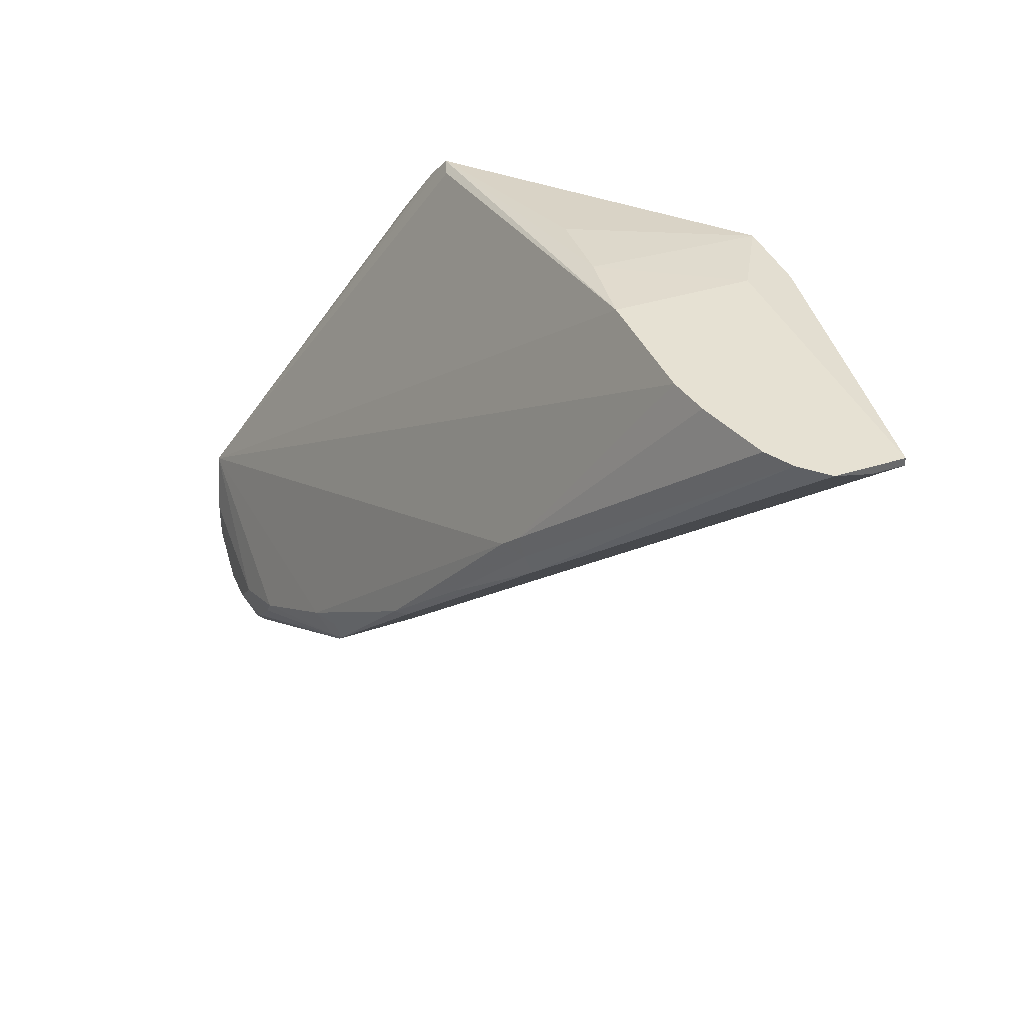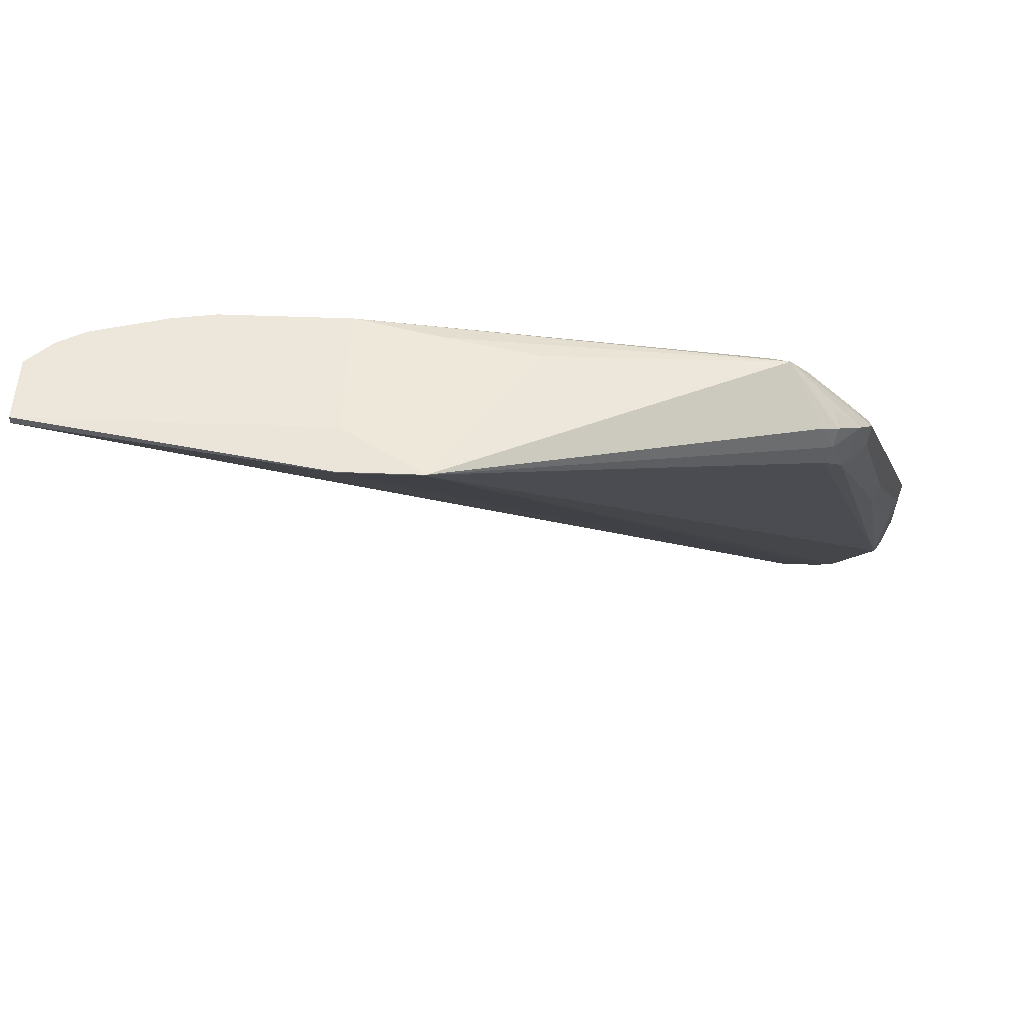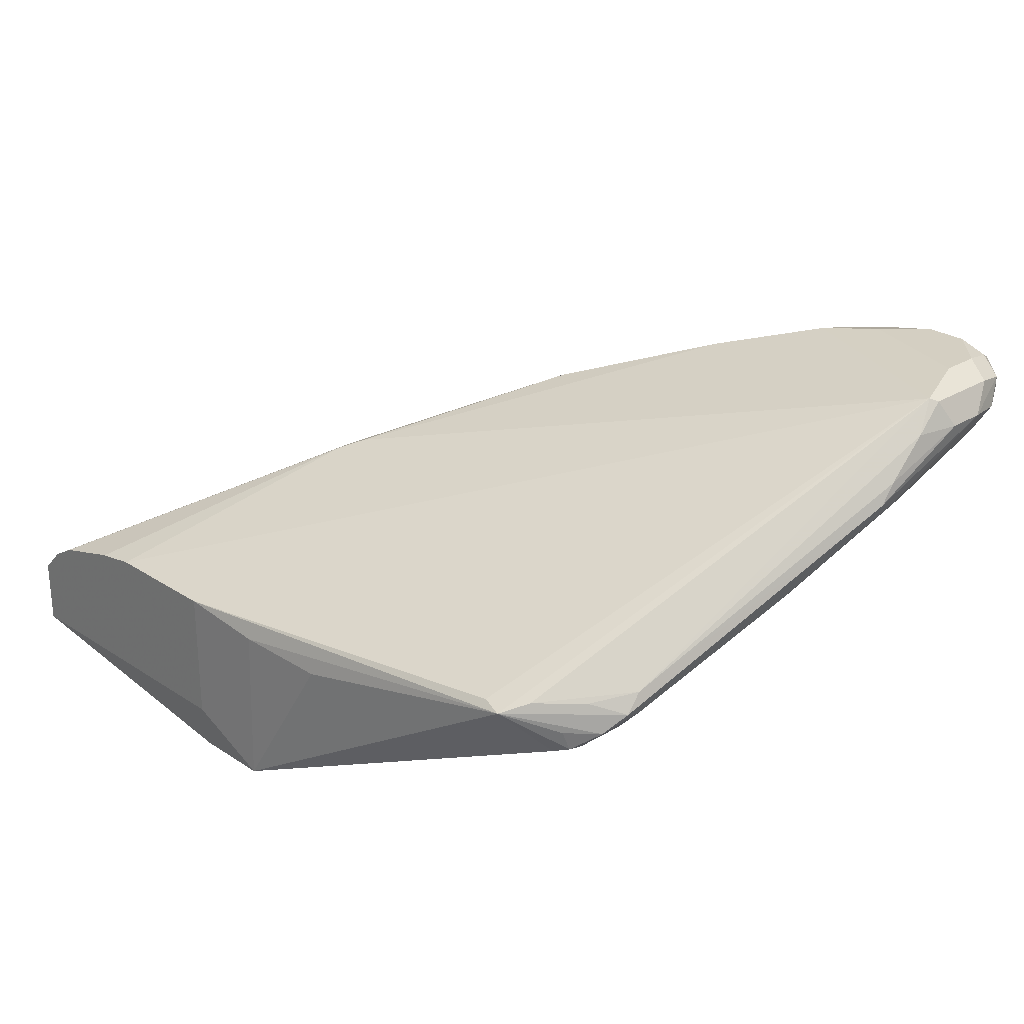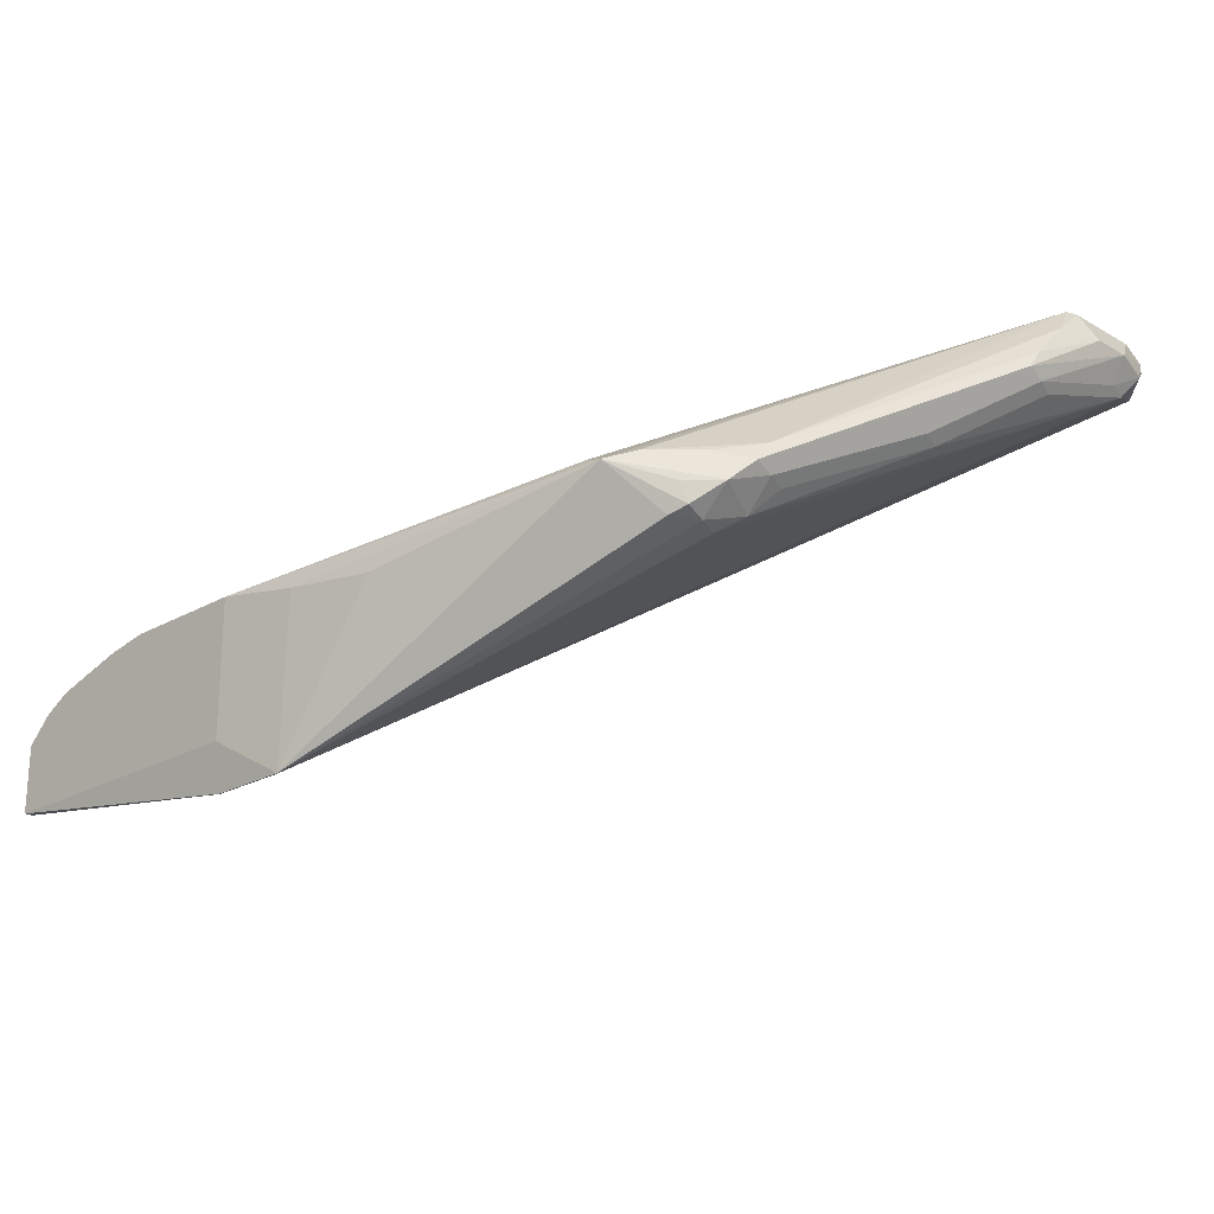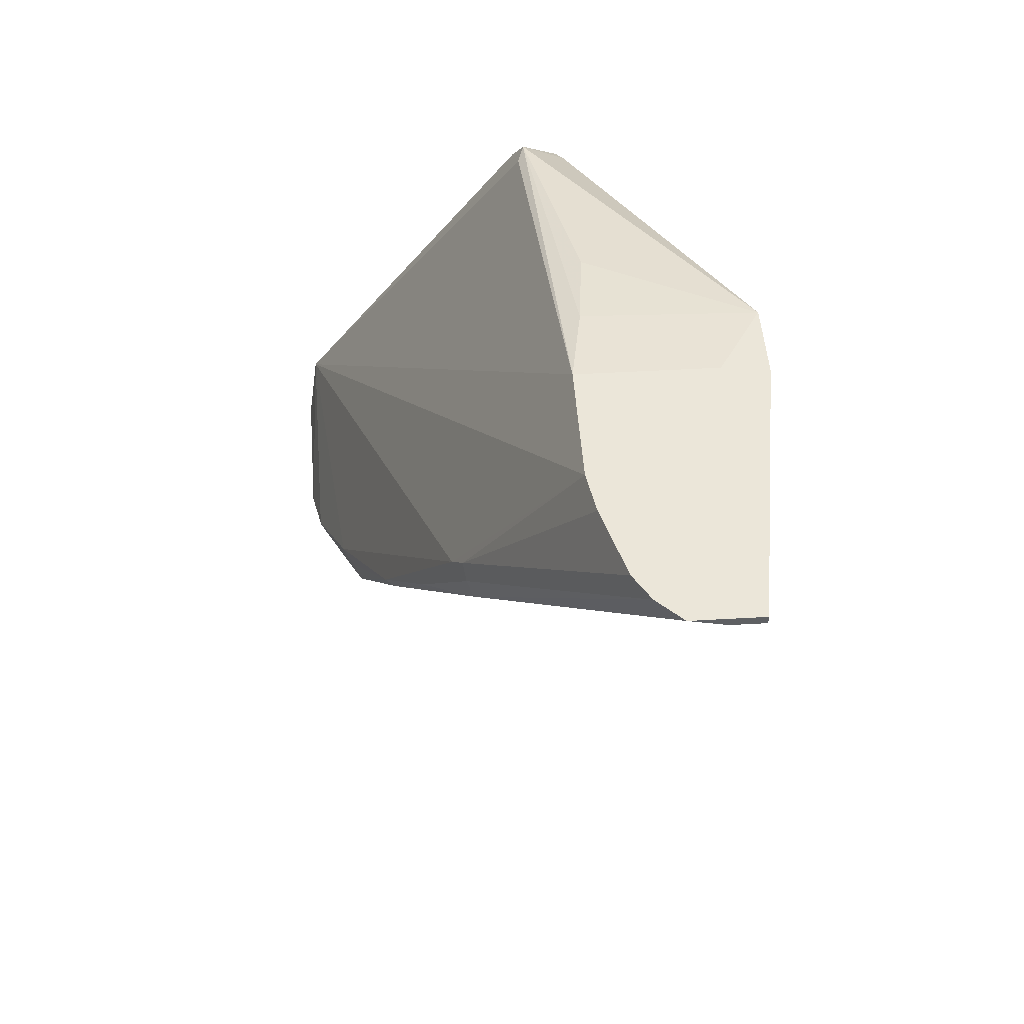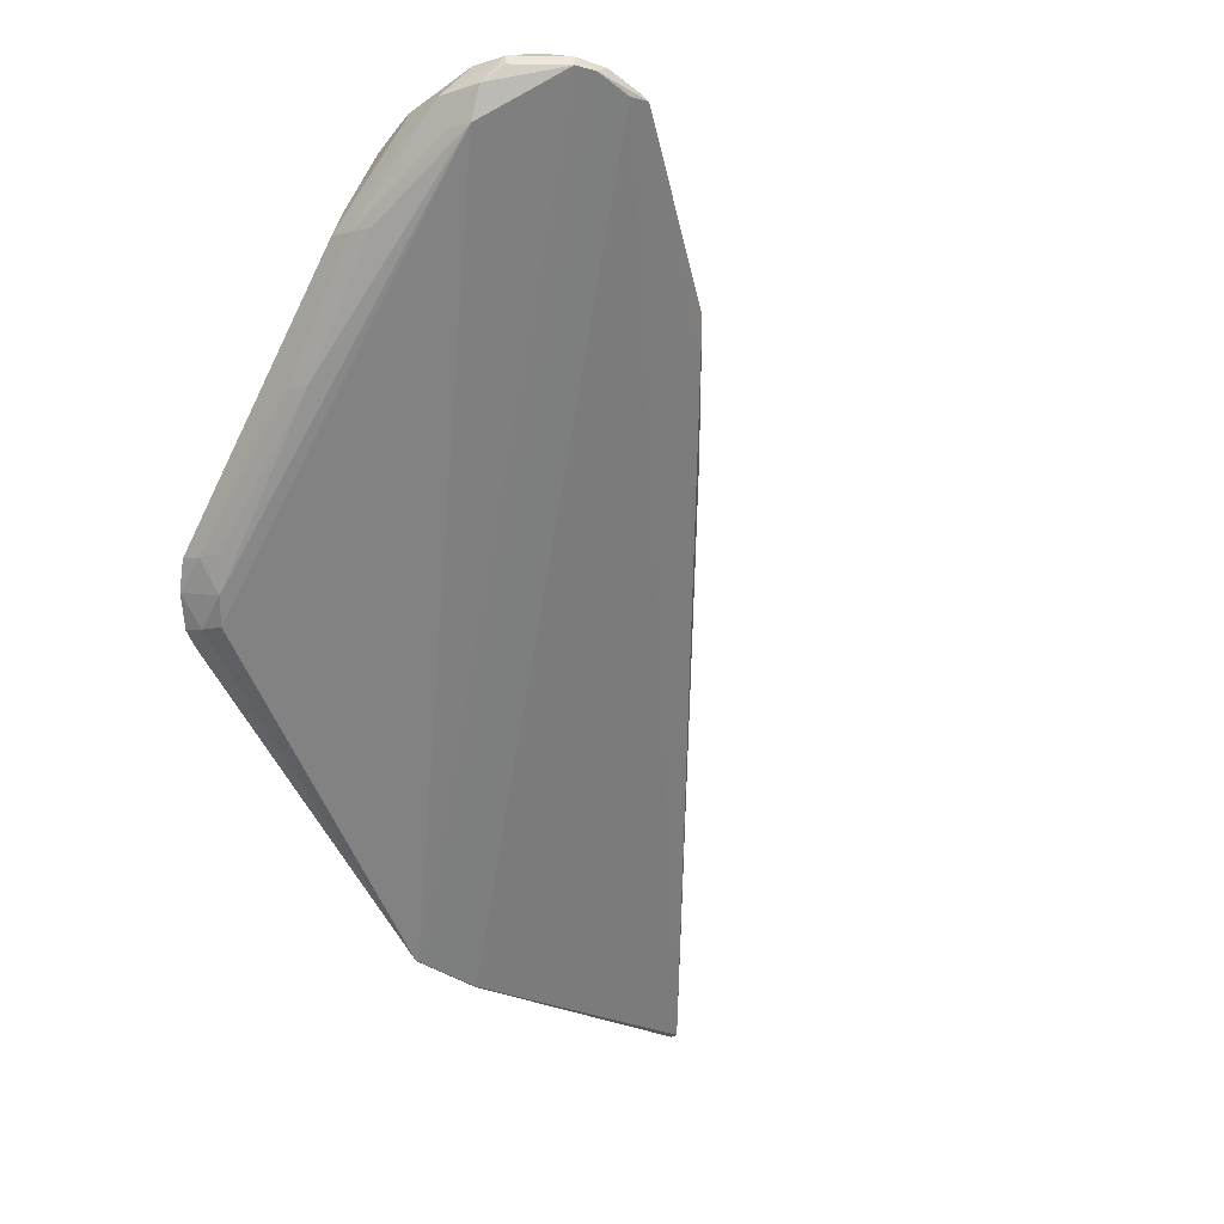
<metadata>
{"format":"obj","ext":"obj","renderer":"f3d","projection":"perspective","resolution":1024,"background":"white","views":[{"elev":38.6,"azim":68.3,"up":"+Y"},{"elev":50.9,"azim":-177.6,"up":"+Y"},{"elev":25.8,"azim":-134.0,"up":"+Z"},{"elev":-22.2,"azim":-135.3,"up":"+Z"},{"elev":46.8,"azim":86.2,"up":"+Y"},{"elev":-34.2,"azim":-46.4,"up":"+Z"}]}
</metadata>
<code>
v 0.3521 -0.3054 0.01142
v 0.3521 -0.3088 0.01142
v 0.2225 -0.3088 -0.008675
v 0.01717 -0.5947 0.1773
v 0.02575 -0.5962 0.1801
v 2.84e-06 -0.5947 0.1773
v 0.005735 -0.5947 0.183
v 0.02288 -0.5947 0.183
v 0.01717 -0.5833 0.1887
v 0.03648 -0.5833 0.1844
v 0.1115 -0.5447 0.163
v 0.1287 -0.5275 0.1458
v 0.1544 -0.504 0.1372
v 0.3521 -0.3088 0.02531
v 0.1658 -0.4918 0.1372
v 0.1673 -0.4889 0.1458
v 0.2359 -0.4203 0.1115
v 0.3521 -0.3054 0.04081
v 0.3415 -0.3054 0.05148
v 0.2345 -0.4117 0.1144
v 0.1973 -0.4546 0.133
v 0.163 -0.4889 0.1501
v 0.223 -0.4117 0.1201
v 0.1029 -0.5318 0.1716
v -0.02571 -0.5233 0.1844
v 0.2779 -0.3054 0.07034
v 0.2316 -0.4032 0.1158
v 0.3294 -0.3054 0.05836
v 0.2966 -0.3054 0.06734
v 0.2225 -0.3054 0.07034
v 0.05149 -0.3317 0.08007
v 0.04289 -0.3303 0.07721
v 0.03432 -0.341 0.0815
v 0.004302 -0.3753 0.08579
v 0.01717 -0.3581 0.0815
v 0.004302 -0.3689 0.07721
v -0.03001 -0.4889 0.1458
v -0.03001 -0.4954 0.1544
v -0.03429 -0.5318 0.1716
v -0.03001 -0.5125 0.1716
v -0.02858 -0.5261 0.183
v -0.03429 -0.549 0.1716
v -0.02858 -0.4975 0.143
v -0.02858 -0.549 0.1601
v -0.03001 -0.5661 0.1694
v -0.02571 -0.5747 0.1801
v -0.02858 -0.5604 0.183
v -0.01714 -0.549 0.1887
v 0.03432 -0.5661 0.1887
v 0.06006 -0.5576 0.1844
v 0.05363 -0.5661 0.1844
v 0.1087 -0.5433 0.1658
v 0.1158 -0.5404 0.163
v 2.84e-06 -0.5833 0.1887
v -0.00857 -0.5919 0.1801
v -0.00857 -0.5919 0.1759
v 0.1887 -0.3088 -0.008675
v 0.1877 -0.3083 -0.008675
v 0.2225 -0.3083 -0.008675
v 0.2225 -0.3054 0.01142
v 0.1852 -0.3083 0.06405
v 0.1458 -0.3131 0.06005
v 0.02861 -0.3489 0.05719
v 0.02145 -0.3517 0.06005
v 0.02288 -0.3603 0.05719
v 0.01074 -0.3603 0.06863
v 0.01717 -0.3774 0.0622
v 0.005735 -0.3774 0.07435
v -0.01144 -0.4461 0.1086
v 0.008601 -0.386 0.07292
v -0.00857 -0.4546 0.1072
v -0.02571 -0.5576 0.1587
v 0.02575 -0.3689 0.05576
v -0.02571 -0.5061 0.1415
v -0.02571 -0.5747 0.1759
v -0.01428 -0.5804 0.1859
v -0.01714 -0.5661 0.1887
v 0.02288 -0.3489 0.06863
v 0.1144 -0.5318 0.1658
f 32 62 58
f 67 66 65
f 63 32 58
f 63 64 32
f 65 64 63
f 65 66 64
f 68 66 67
f 67 73 72
f 68 69 36
f 68 70 69
f 68 67 70
f 67 71 70
f 67 65 73
f 67 72 71
f 32 31 30
f 68 36 66
f 32 30 61
f 7 9 54
f 61 58 62
f 9 49 54
f 65 58 73
f 7 54 55
f 7 55 6
f 6 55 56
f 6 56 57
f 6 57 4
f 32 61 62
f 4 57 3
f 59 3 58
f 59 1 3
f 59 58 1
f 60 1 58
f 60 30 1
f 60 61 30
f 60 58 61
f 3 57 58
f 65 63 58
f 79 22 24
f 72 73 57
f 47 77 48
f 47 46 77
f 49 48 54
f 66 36 32
f 78 66 32
f 78 64 66
f 78 32 64
f 77 54 48
f 13 53 11
f 16 22 53
f 17 22 16
f 79 53 22
f 79 24 53
f 13 11 12
f 25 50 24
f 9 10 49
f 13 16 53
f 58 57 73
f 76 55 54
f 76 77 46
f 72 57 56
f 45 72 56
f 44 72 45
f 44 43 72
f 74 72 43
f 74 71 72
f 74 43 71
f 76 54 77
f 69 71 43
f 37 69 43
f 37 36 69
f 75 45 56
f 75 46 45
f 75 56 46
f 55 46 56
f 76 46 55
f 69 70 71
f 51 49 10
f 17 18 19
f 52 10 11
f 2 1 18
f 18 1 19
f 20 17 19
f 21 17 20
f 21 22 17
f 21 20 22
f 23 22 20
f 23 24 22
f 23 25 24
f 23 26 25
f 23 27 26
f 23 20 27
f 20 28 27
f 20 19 28
f 28 19 26
f 14 2 18
f 14 18 17
f 14 17 16
f 15 14 16
f 52 51 10
f 2 3 1
f 2 4 3
f 5 4 2
f 5 6 4
f 5 7 6
f 8 7 5
f 29 28 26
f 8 9 7
f 5 11 10
f 5 12 11
f 5 2 12
f 2 13 12
f 14 13 2
f 15 13 14
f 15 16 13
f 8 10 9
f 29 27 28
f 8 5 10
f 19 1 26
f 42 44 45
f 42 45 46
f 42 46 47
f 42 47 41
f 41 47 48
f 41 48 25
f 41 25 40
f 42 43 44
f 40 25 34
f 49 25 48
f 51 50 49
f 52 50 51
f 52 24 50
f 52 53 24
f 52 11 53
f 29 26 27
f 40 34 38
f 42 37 43
f 49 50 25
f 39 42 41
f 39 37 42
f 25 26 30
f 25 30 31
f 25 31 32
f 30 26 1
f 33 34 25
f 33 35 34
f 33 32 35
f 33 25 32
f 35 36 34
f 37 34 36
f 37 38 34
f 39 38 37
f 39 40 38
f 35 32 36
f 39 41 40

</code>
